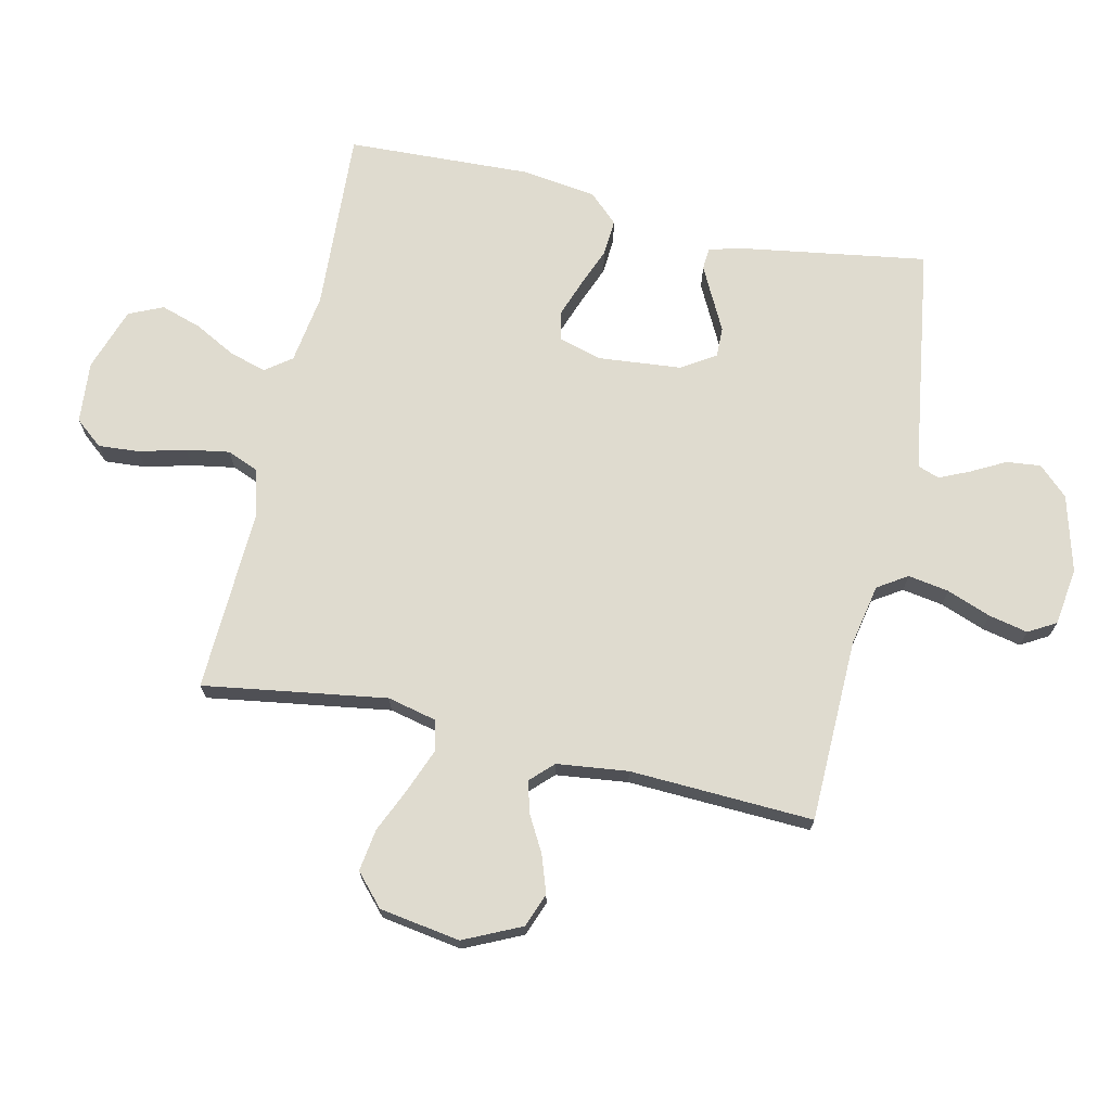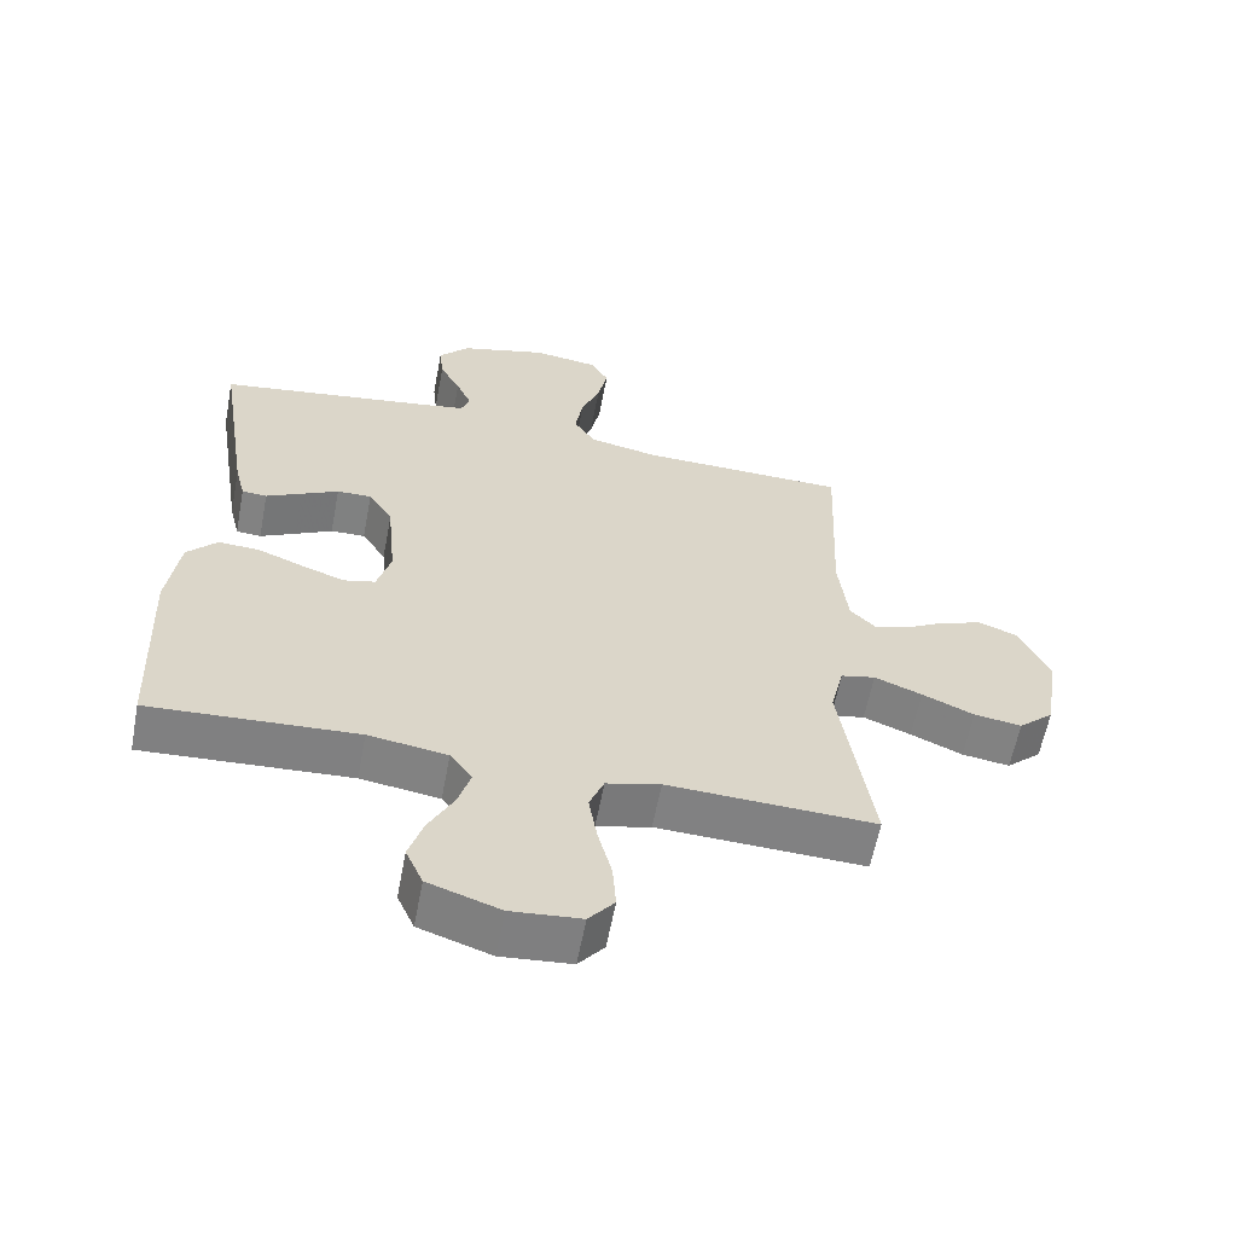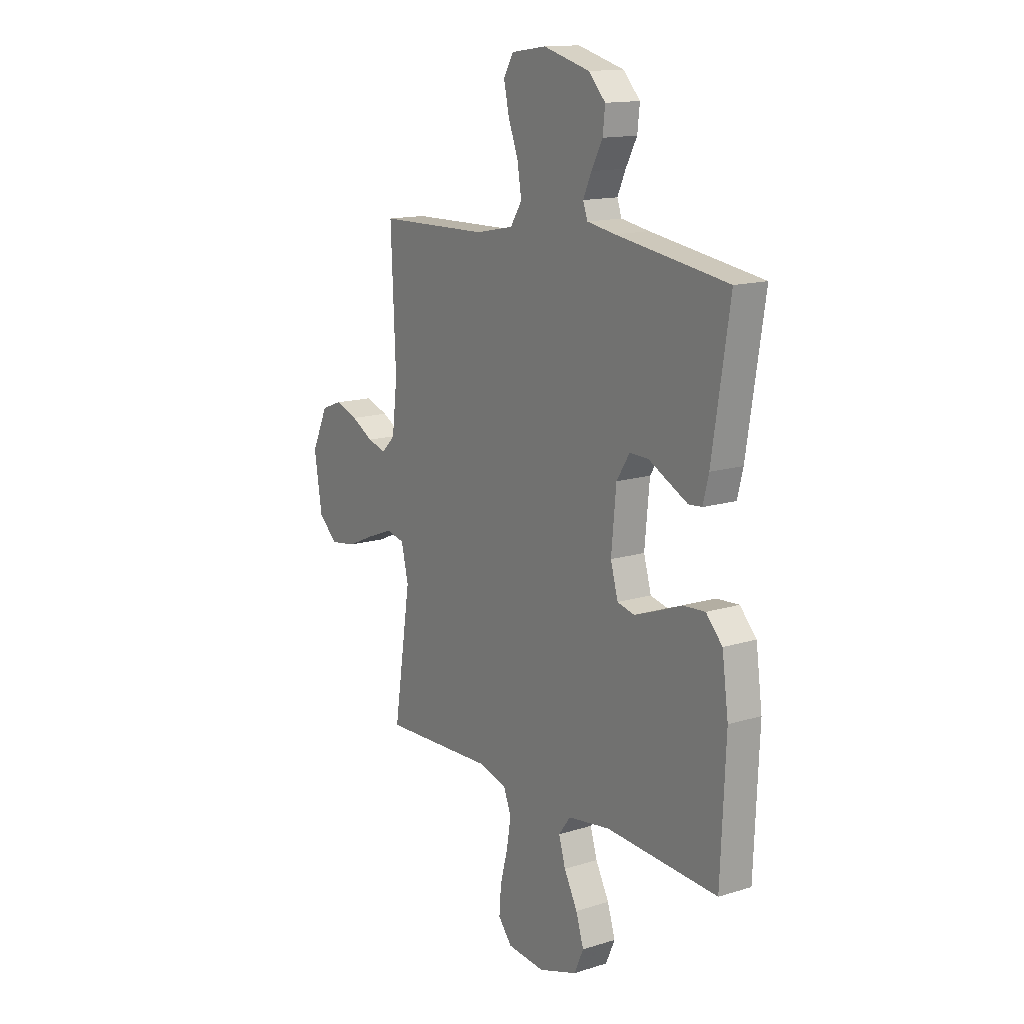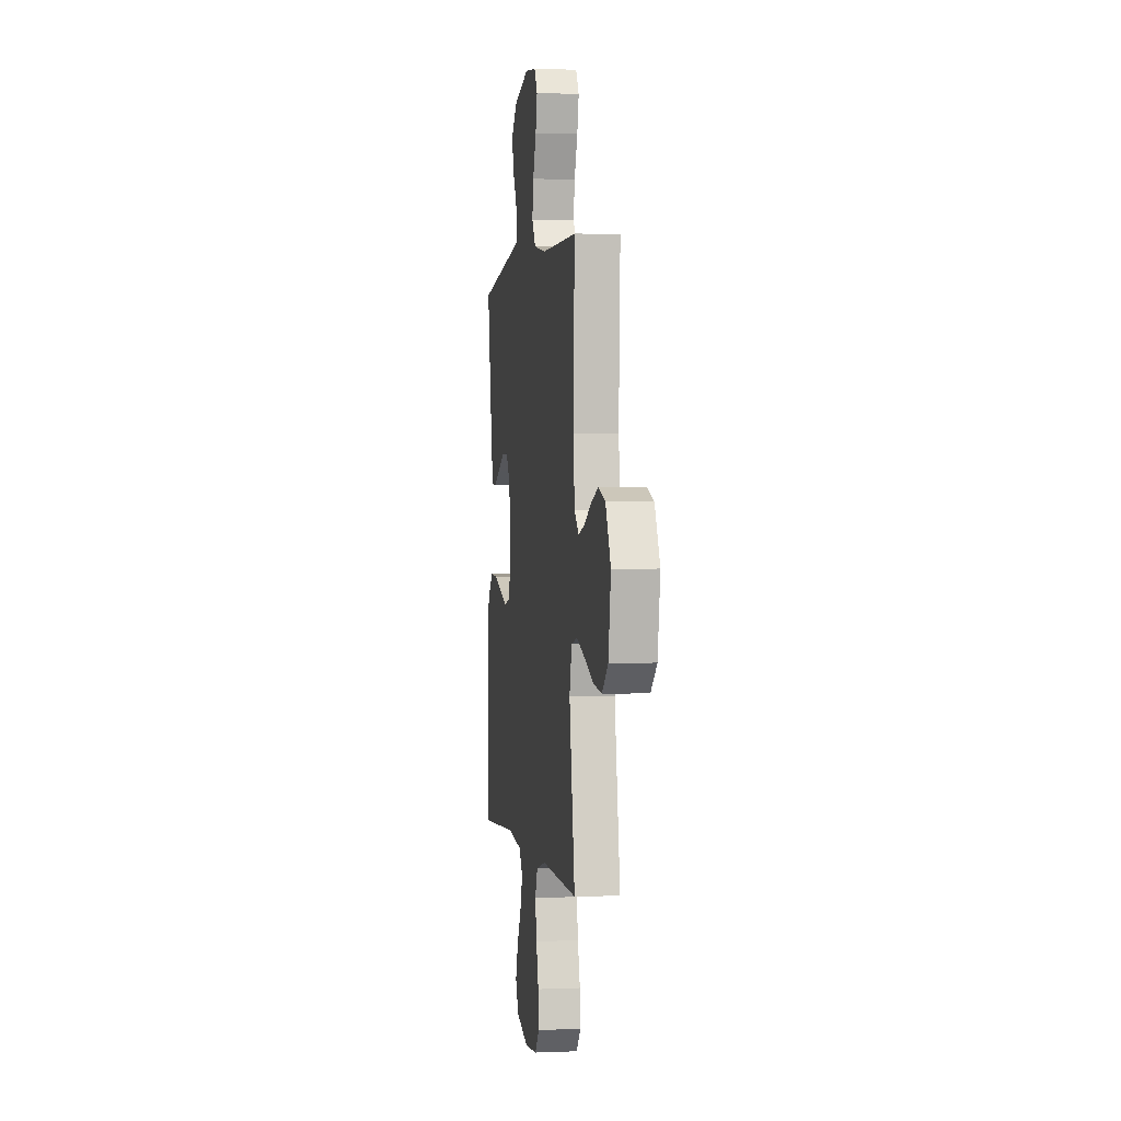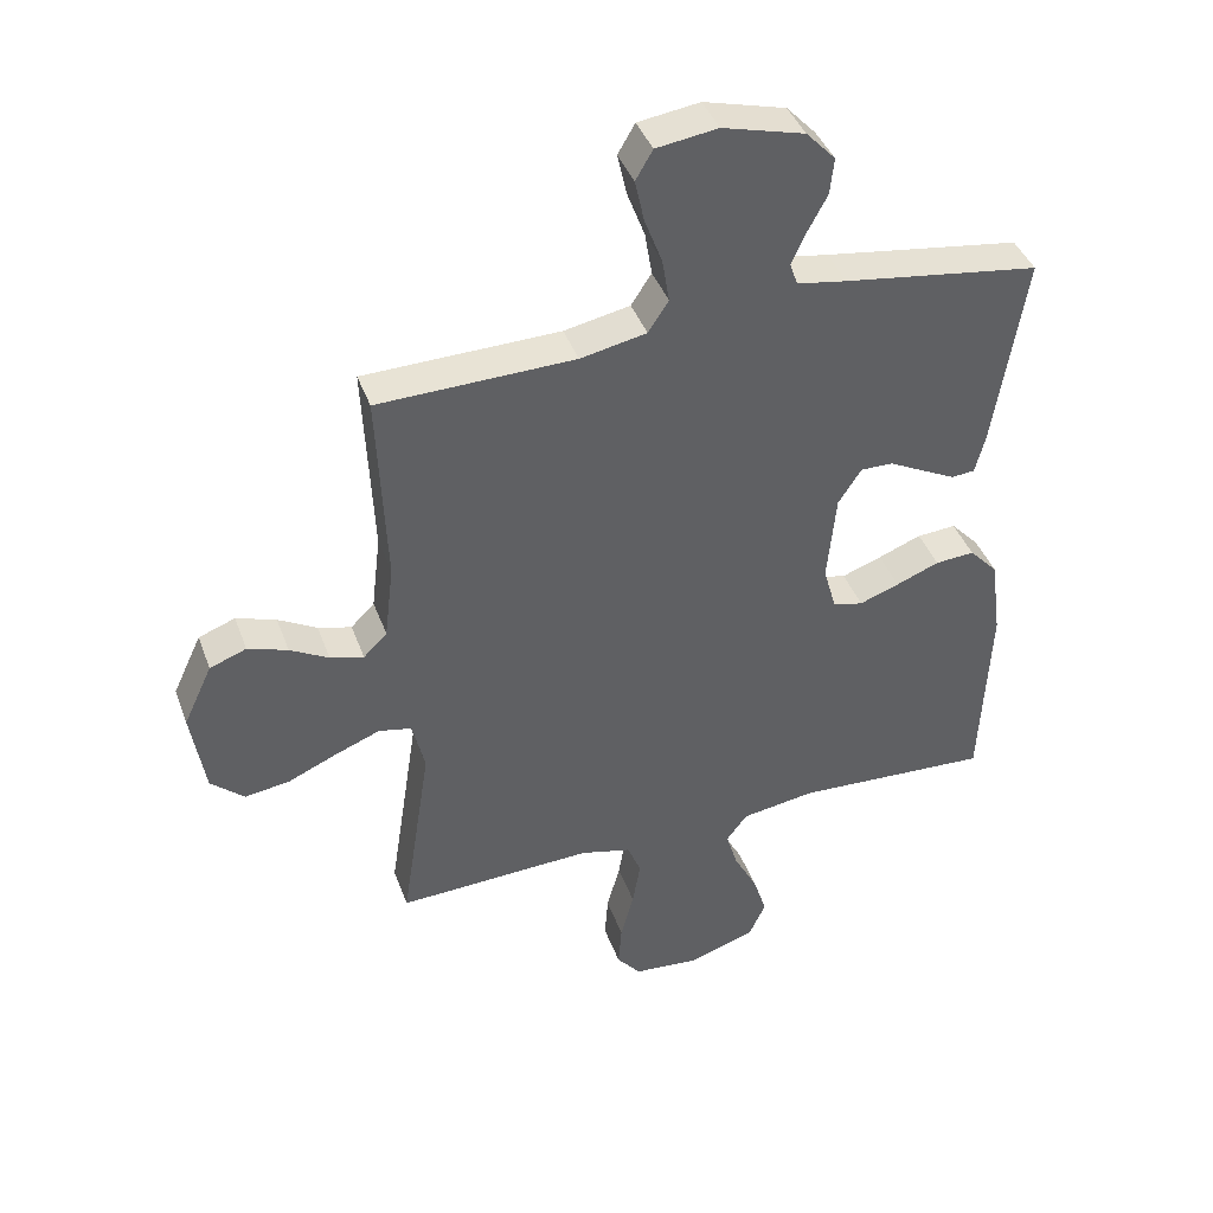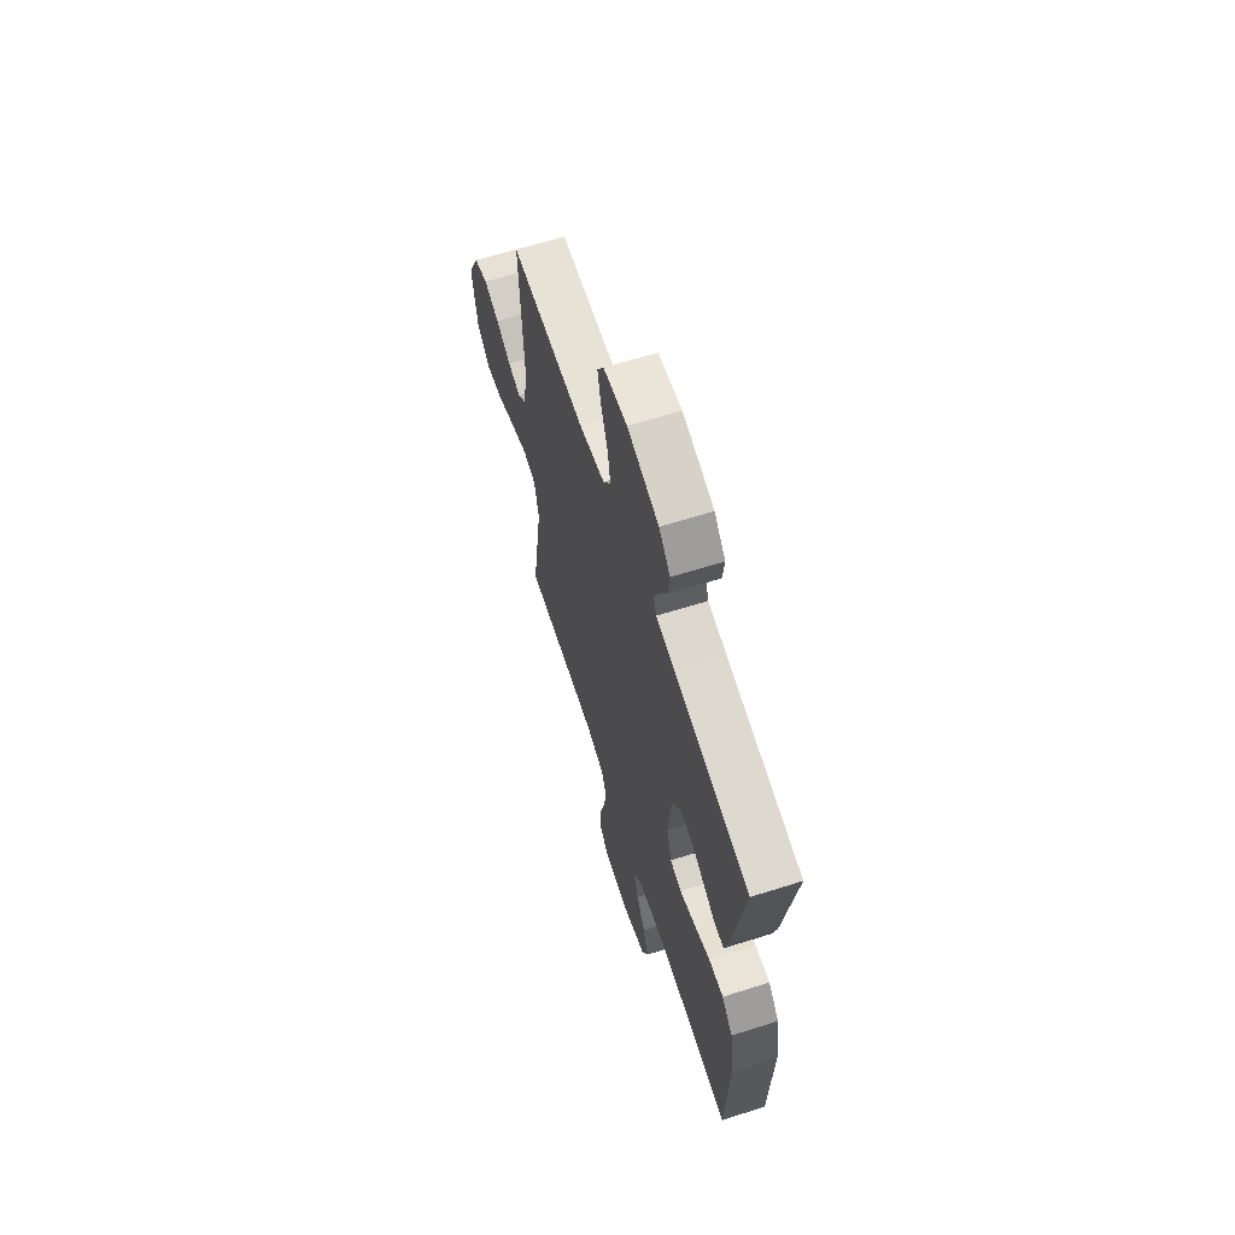
<metadata>
{"format":"obj","ext":"obj","renderer":"f3d","projection":"perspective","resolution":1024,"background":"white","views":[{"elev":70.5,"azim":-77.3,"up":"+Y"},{"elev":-60.4,"azim":169.2,"up":"+Z"},{"elev":14.3,"azim":55.8,"up":"+Z"},{"elev":0.7,"azim":-99.1,"up":"+Z"},{"elev":41.4,"azim":-19.3,"up":"+Z"},{"elev":63.9,"azim":72.3,"up":"+Z"}]}
</metadata>
<code>
v 0.5 0.07 0.5
v 0.453 0.07 0.2
v 0.438 0.07 0.14
v 0.402 0.07 0.137
v 0.351 0.07 0.163
v 0.297 0.07 0.191
v 0.247 0.07 0.192
v 0.212 0.07 0.137
v 0.199 0.07 0
v 0.219 0.07 -0.07
v 0.265 0.07 -0.081
v 0.326 0.07 -0.059
v 0.392 0.07 -0.033
v 0.452 0.07 -0.029
v 0.496 0.07 -0.076
v 0.513 0.07 -0.2
v 0.5 0.07 -0.5
v 0.2 0.07 -0.483
v 0.086 0.07 -0.5
v 0.054 0.07 -0.543
v 0.072 0.07 -0.603
v 0.108 0.07 -0.671
v 0.129 0.07 -0.737
v 0.104 0.07 -0.793
v 0 0.07 -0.828
v -0.101 0.07 -0.819
v -0.138 0.07 -0.774
v -0.133 0.07 -0.707
v -0.113 0.07 -0.631
v -0.101 0.07 -0.56
v -0.122 0.07 -0.508
v -0.2 0.07 -0.488
v -0.5 0.07 -0.5
v -0.454 0.07 -0.2
v -0.473 0.07 -0.119
v -0.523 0.07 -0.108
v -0.592 0.07 -0.135
v -0.667 0.07 -0.168
v -0.736 0.07 -0.178
v -0.787 0.07 -0.132
v -0.808 0.07 0
v -0.764 0.07 0.094
v -0.708 0.07 0.115
v -0.647 0.07 0.094
v -0.588 0.07 0.061
v -0.537 0.07 0.047
v -0.501 0.07 0.083
v -0.487 0.07 0.2
v -0.5 0.07 0.5
v -0.2 0.07 0.506
v -0.099 0.07 0.526
v -0.068 0.07 0.574
v -0.079 0.07 0.641
v -0.106 0.07 0.713
v -0.12 0.07 0.777
v -0.094 0.07 0.822
v 0 0.07 0.835
v 0.125 0.07 0.801
v 0.17 0.07 0.753
v 0.164 0.07 0.697
v 0.134 0.07 0.641
v 0.112 0.07 0.592
v 0.124 0.07 0.558
v 0.2 0.07 0.545
v 0.5 0 0.5
v 0.453 0 0.2
v 0.438 0 0.14
v 0.402 0 0.137
v 0.351 0 0.163
v 0.297 0 0.191
v 0.247 0 0.192
v 0.212 0 0.137
v 0.199 0 0
v 0.219 0 -0.07
v 0.265 0 -0.081
v 0.326 0 -0.059
v 0.392 0 -0.033
v 0.452 0 -0.029
v 0.496 0 -0.076
v 0.513 0 -0.2
v 0.5 0 -0.5
v 0.2 0 -0.483
v 0.086 0 -0.5
v 0.054 0 -0.543
v 0.072 0 -0.603
v 0.108 0 -0.671
v 0.129 0 -0.737
v 0.104 0 -0.793
v 0 0 -0.828
v -0.101 0 -0.819
v -0.138 0 -0.774
v -0.133 0 -0.707
v -0.113 0 -0.631
v -0.101 0 -0.56
v -0.122 0 -0.508
v -0.2 0 -0.488
v -0.5 0 -0.5
v -0.454 0 -0.2
v -0.473 0 -0.119
v -0.523 0 -0.108
v -0.592 0 -0.135
v -0.667 0 -0.168
v -0.736 0 -0.178
v -0.787 0 -0.132
v -0.808 0 0
v -0.764 0 0.094
v -0.708 0 0.115
v -0.647 0 0.094
v -0.588 0 0.061
v -0.537 0 0.047
v -0.501 0 0.083
v -0.487 0 0.2
v -0.5 0 0.5
v -0.2 0 0.506
v -0.099 0 0.526
v -0.068 0 0.574
v -0.079 0 0.641
v -0.106 0 0.713
v -0.12 0 0.777
v -0.094 0 0.822
v 0 0 0.835
v 0.125 0 0.801
v 0.17 0 0.753
v 0.164 0 0.697
v 0.134 0 0.641
v 0.112 0 0.592
v 0.124 0 0.558
v 0.2 0 0.545
f 58 59 60 61
f 58 61 62
f 57 58 62
f 56 57 62 63
f 53 54 55 56
f 52 53 56 63
f 48 49 50
f 47 48 50 51
f 42 43 44 45
f 42 45 46
f 41 42 46
f 40 41 46
f 37 38 39 40
f 36 37 40 46
f 35 36 46 47
f 32 33 34
f 31 32 34 35
f 26 27 28 29
f 26 29 30
f 25 26 30
f 24 25 30
f 21 22 23 24
f 20 21 24 30
f 19 20 30 31
f 15 16 17 18
f 12 13 14 15
f 11 12 15 18
f 10 11 18 19
f 3 4 5 6
f 1 2 3 6
f 64 1 6 7
f 51 52 63 64
f 51 64 7 8
f 47 51 8 9
f 19 31 35 47
f 9 10 19 47
f 125 124 123 122
f 126 125 122
f 126 122 121
f 127 126 121 120
f 120 119 118 117
f 127 120 117 116
f 114 113 112
f 115 114 112 111
f 109 108 107 106
f 110 109 106
f 110 106 105
f 110 105 104
f 104 103 102 101
f 110 104 101 100
f 111 110 100 99
f 98 97 96
f 99 98 96 95
f 93 92 91 90
f 94 93 90
f 94 90 89
f 94 89 88
f 88 87 86 85
f 94 88 85 84
f 95 94 84 83
f 82 81 80 79
f 79 78 77 76
f 82 79 76 75
f 83 82 75 74
f 70 69 68 67
f 70 67 66 65
f 71 70 65 128
f 128 127 116 115
f 72 71 128 115
f 73 72 115 111
f 111 99 95 83
f 111 83 74 73
f 1 65 66 2
f 2 66 67 3
f 3 67 68 4
f 4 68 69 5
f 5 69 70 6
f 6 70 71 7
f 7 71 72 8
f 8 72 73 9
f 9 73 74 10
f 10 74 75 11
f 11 75 76 12
f 12 76 77 13
f 13 77 78 14
f 14 78 79 15
f 15 79 80 16
f 16 80 81 17
f 17 81 82 18
f 18 82 83 19
f 19 83 84 20
f 20 84 85 21
f 21 85 86 22
f 22 86 87 23
f 23 87 88 24
f 24 88 89 25
f 25 89 90 26
f 26 90 91 27
f 27 91 92 28
f 28 92 93 29
f 29 93 94 30
f 30 94 95 31
f 31 95 96 32
f 32 96 97 33
f 33 97 98 34
f 34 98 99 35
f 35 99 100 36
f 36 100 101 37
f 37 101 102 38
f 38 102 103 39
f 39 103 104 40
f 40 104 105 41
f 41 105 106 42
f 42 106 107 43
f 43 107 108 44
f 44 108 109 45
f 45 109 110 46
f 46 110 111 47
f 47 111 112 48
f 48 112 113 49
f 49 113 114 50
f 50 114 115 51
f 51 115 116 52
f 52 116 117 53
f 53 117 118 54
f 54 118 119 55
f 55 119 120 56
f 56 120 121 57
f 57 121 122 58
f 58 122 123 59
f 59 123 124 60
f 60 124 125 61
f 61 125 126 62
f 62 126 127 63
f 63 127 128 64
f 64 128 65 1

</code>
